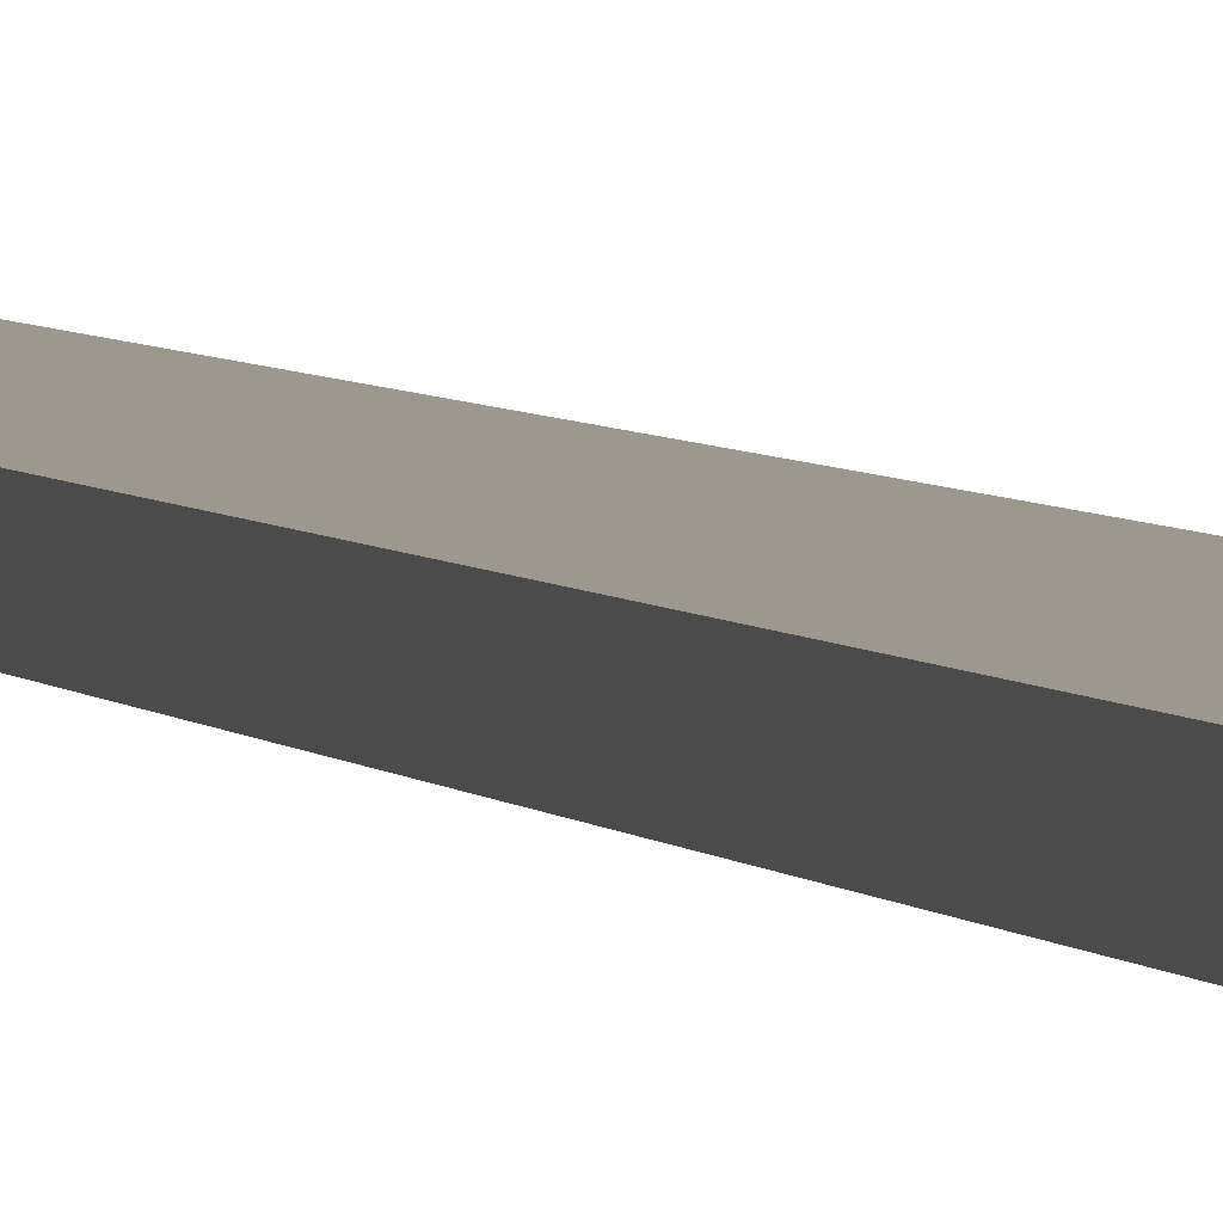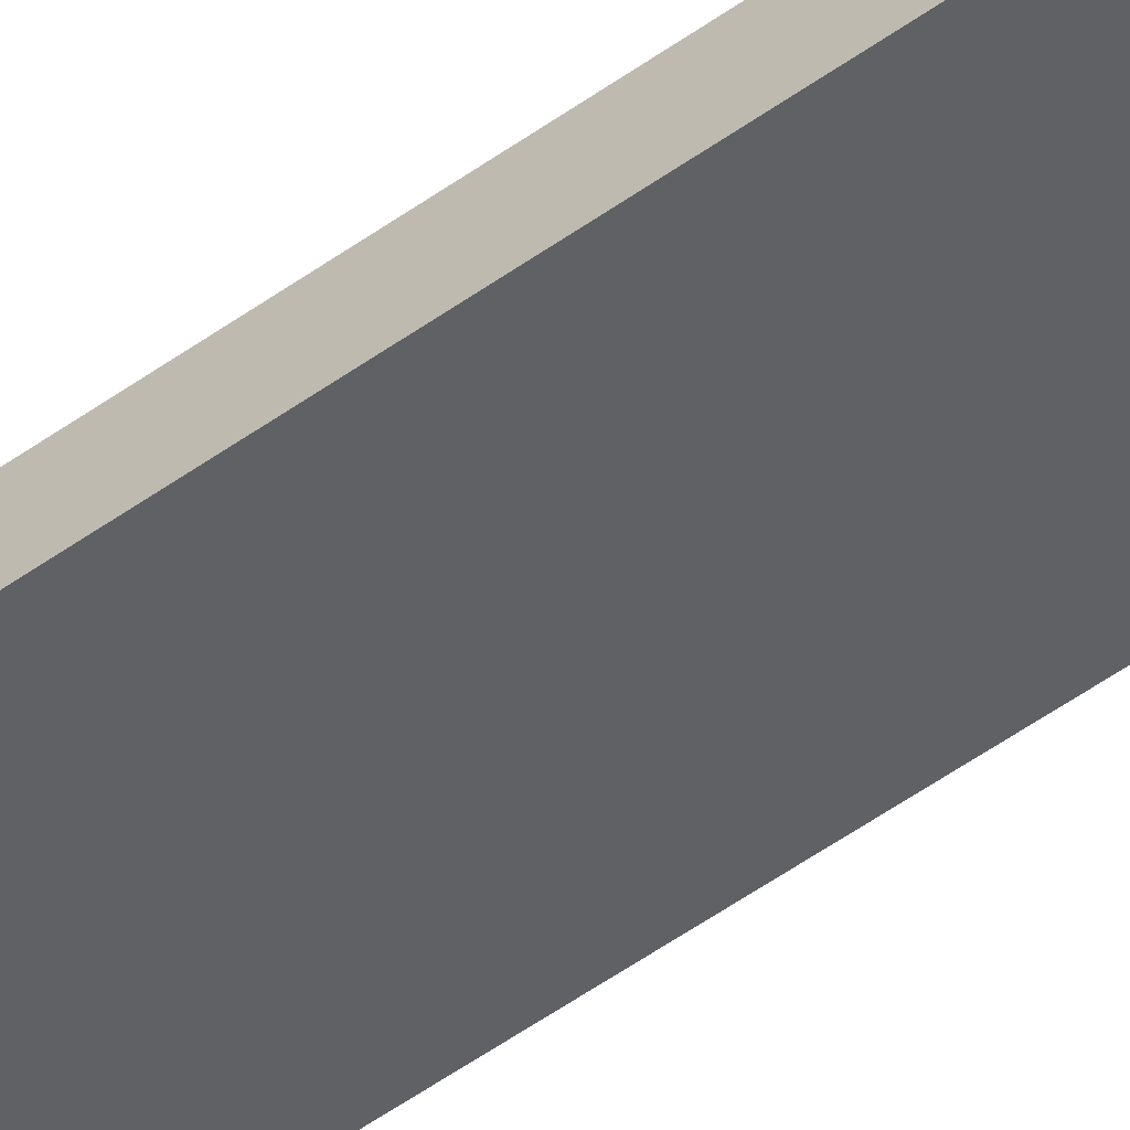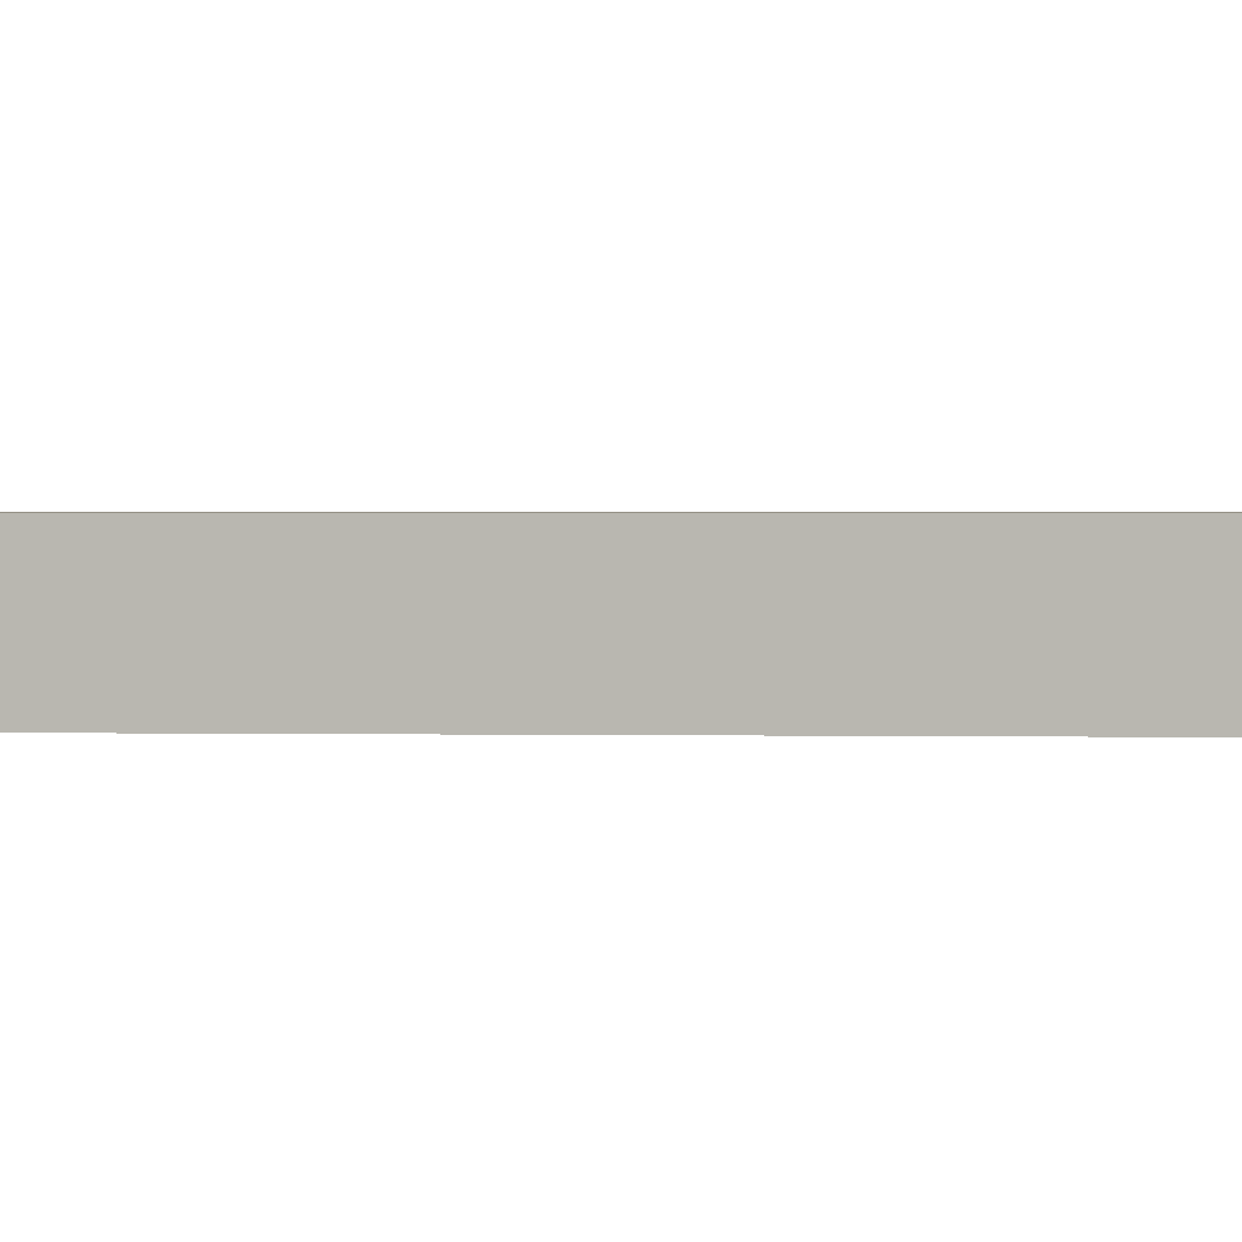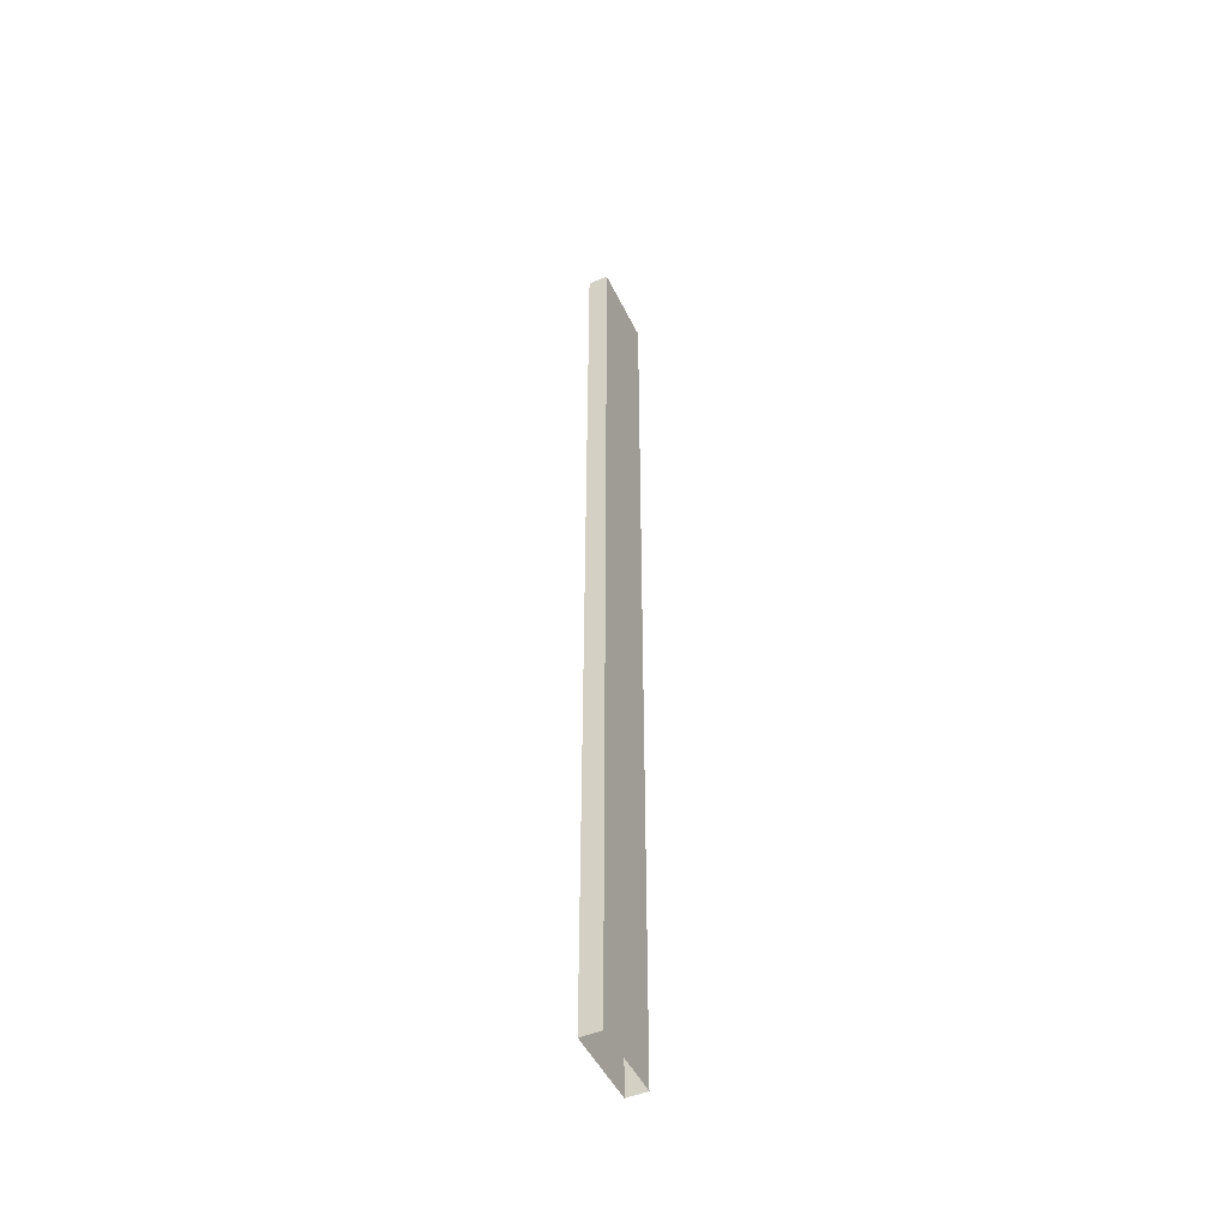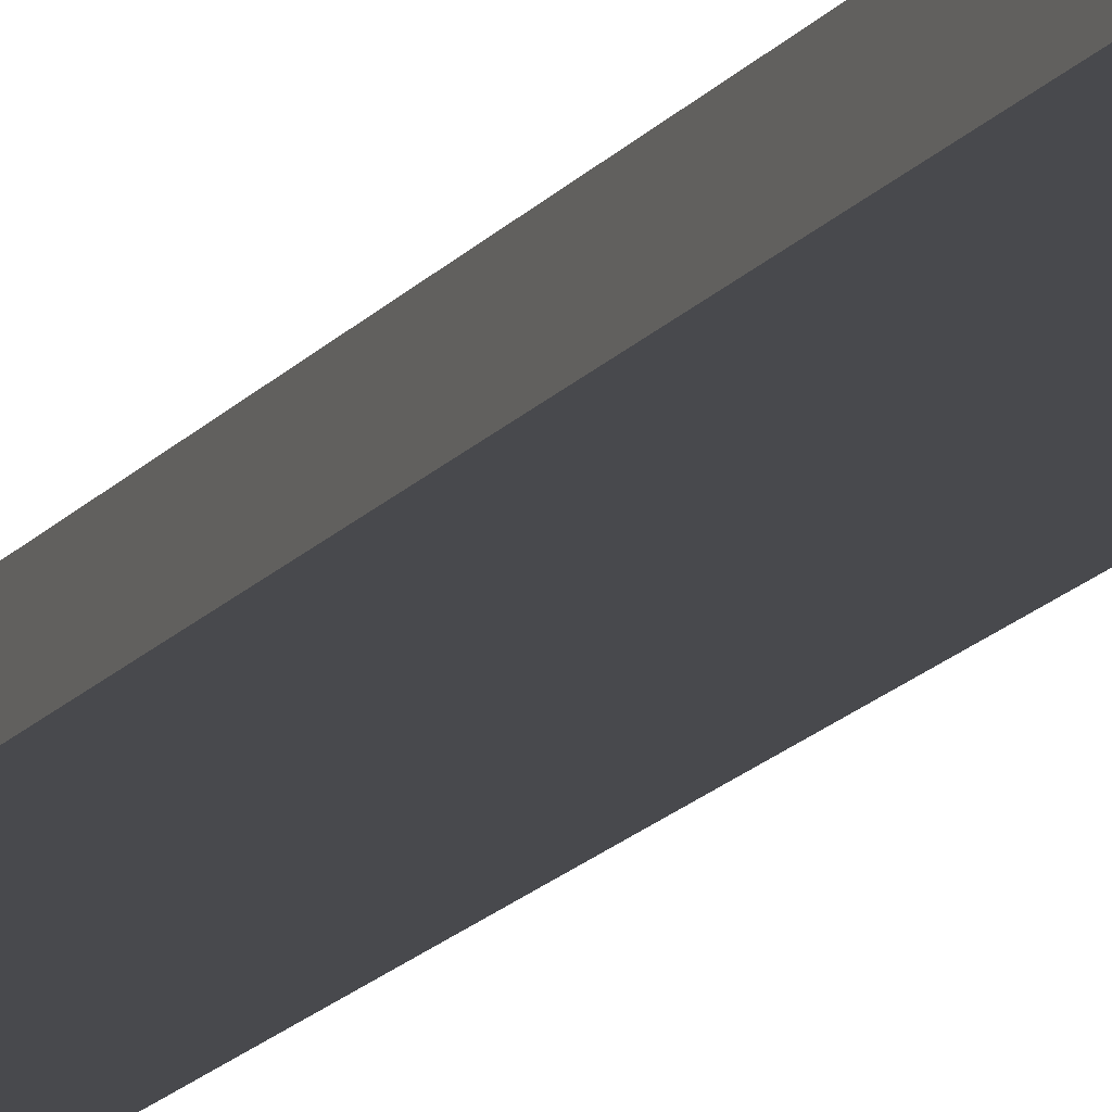
<metadata>
{"format":"obj","ext":"obj","renderer":"f3d","projection":"perspective","resolution":1024,"background":"white","views":[{"elev":3.1,"azim":165.8,"up":"+Z"},{"elev":-50.4,"azim":128.6,"up":"+Z"},{"elev":0.4,"azim":106.6,"up":"+Z"},{"elev":-48.4,"azim":114.9,"up":"+Y"},{"elev":-12.5,"azim":160.4,"up":"+Z"}]}
</metadata>
<code>
v 4.057 -2 -1.03
v 4.057 -2 1.03
v -4.057 -2 1.03
v -4.057 -2 -1.03
v -4.057 -27 1.03
v 4.057 -27 1.03
v 4.057 -27 -1.03
v -4.057 -27 -1.03
v -4.057 -52 1.03
v 4.057 -52 1.03
v 4.057 -52 -1.03
v -4.057 -52 -1.03
v -4.057 -77 1.03
v 4.057 -77 1.03
v 4.057 -77 -1.03
v -4.057 -77 -1.03
v -4.057 -102 1.03
v 4.057 -102 1.03
v 4.057 -102 -1.03
v -4.057 -102 -1.03
f 8 5 3 4
f 5 6 2 3
f 6 7 1 2
f 7 8 4 1
f 12 9 5 8
f 9 10 6 5
f 10 11 7 6
f 11 12 8 7
f 16 13 9 12
f 13 14 10 9
f 14 15 11 10
f 15 16 12 11
f 20 17 13 16
f 17 18 14 13
f 18 19 15 14
f 19 20 16 15

</code>
